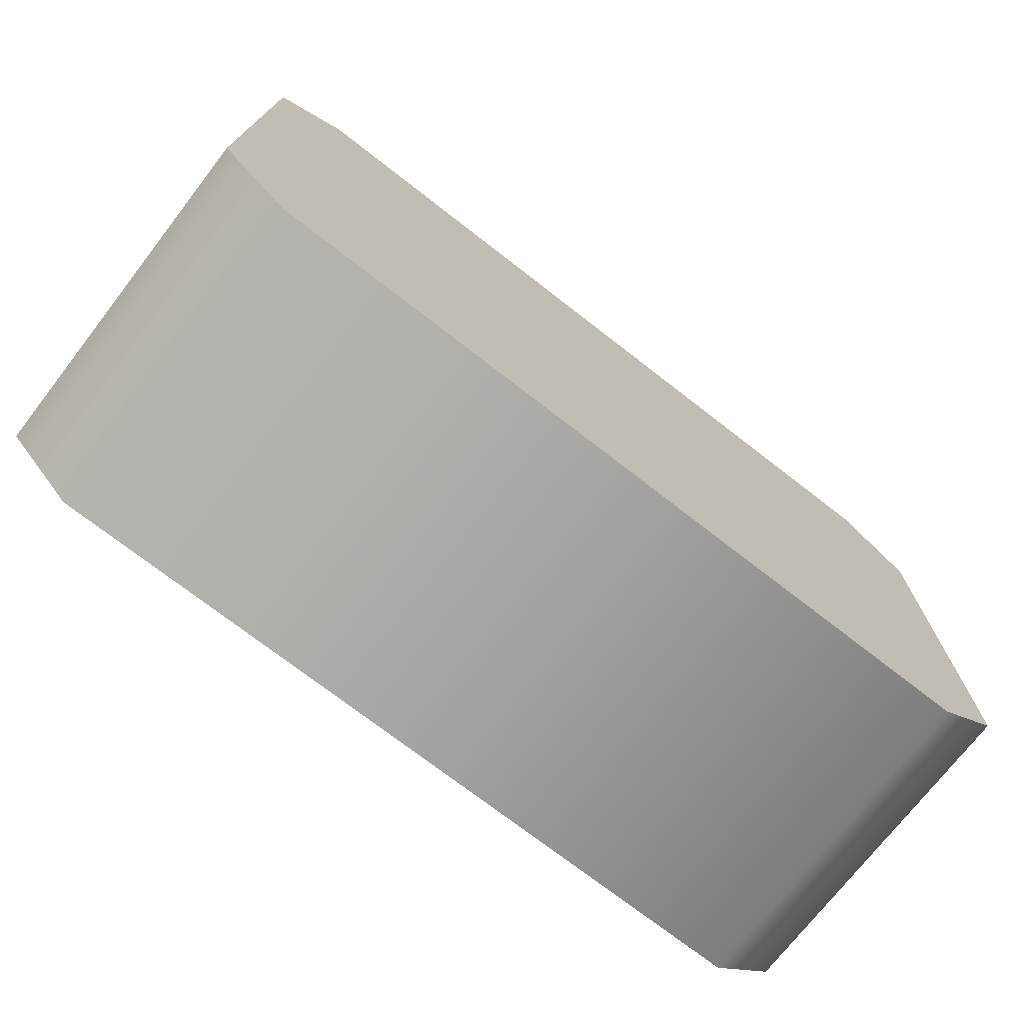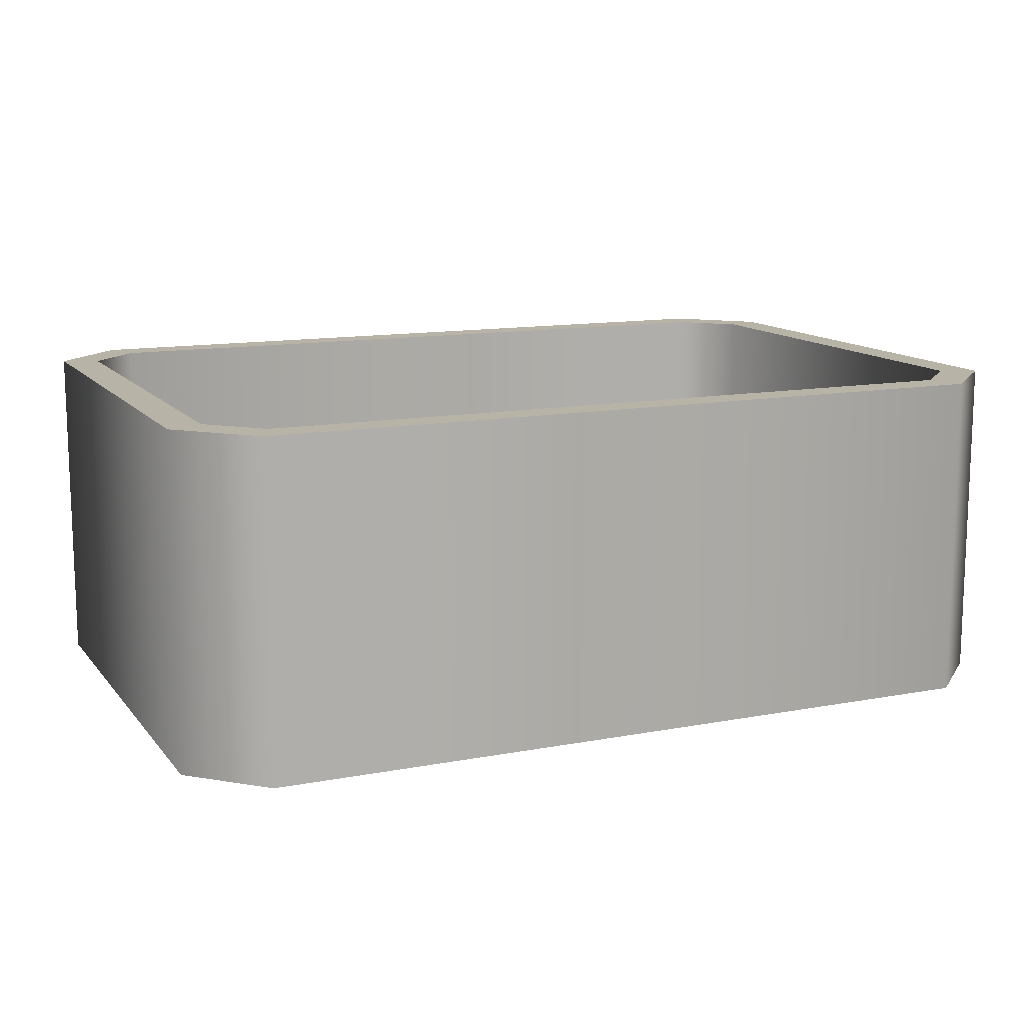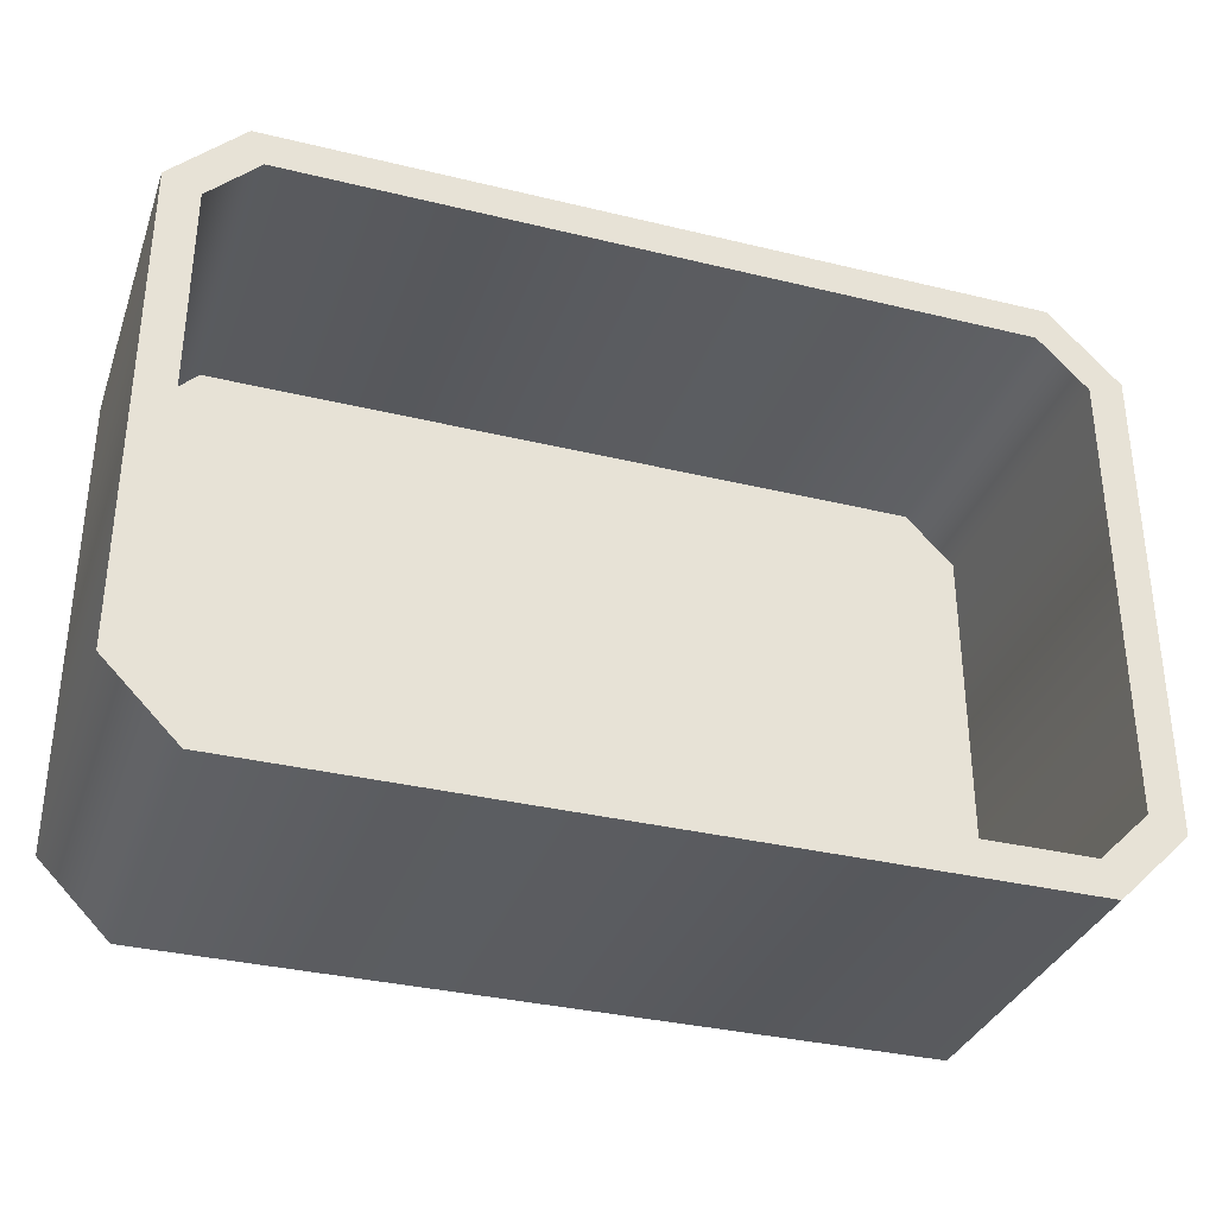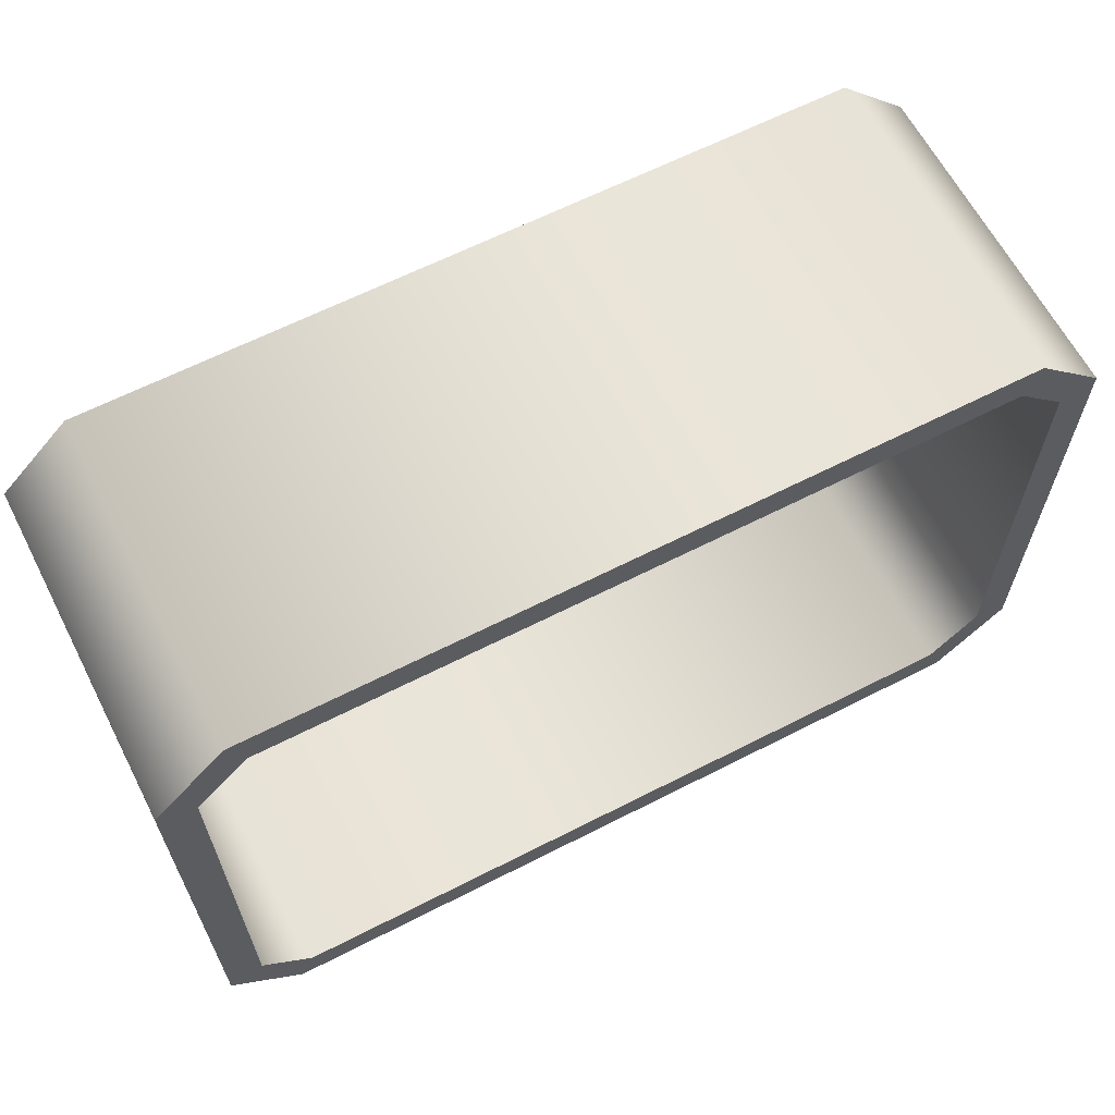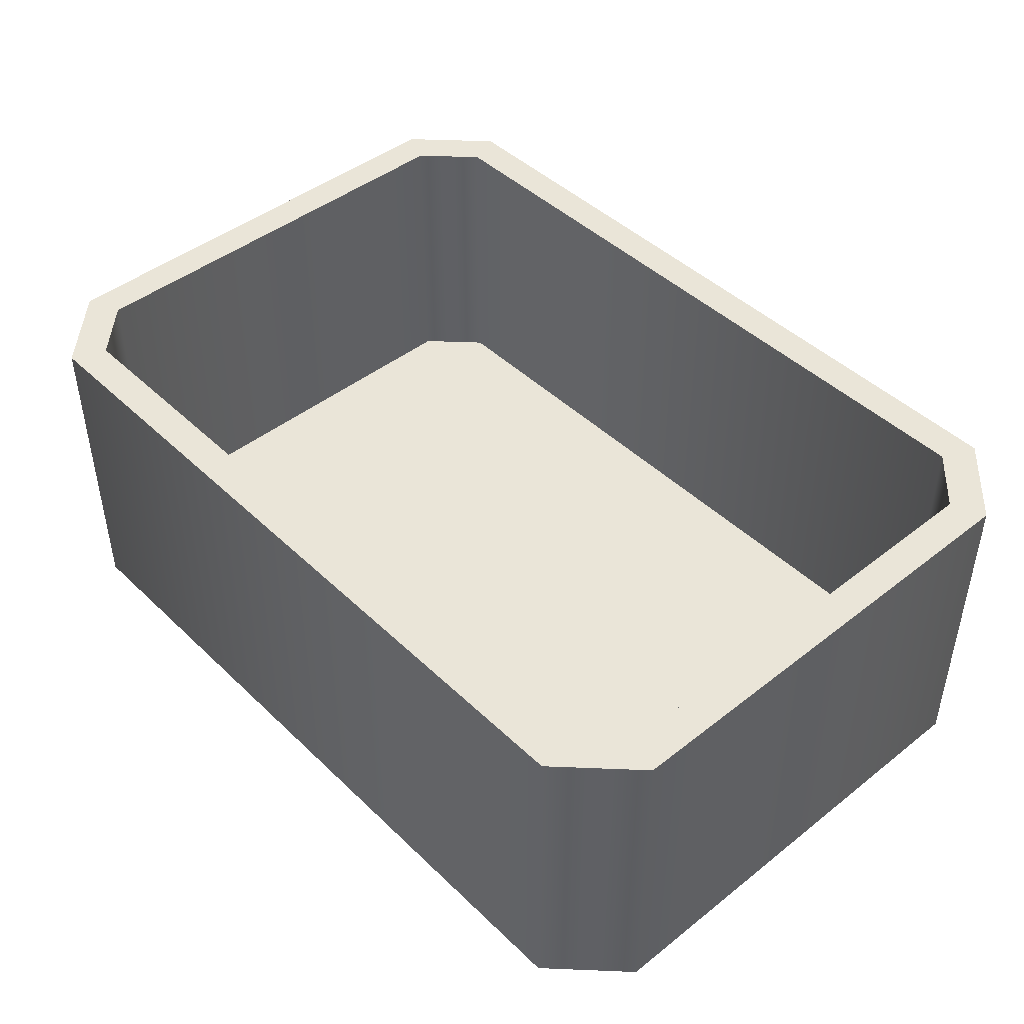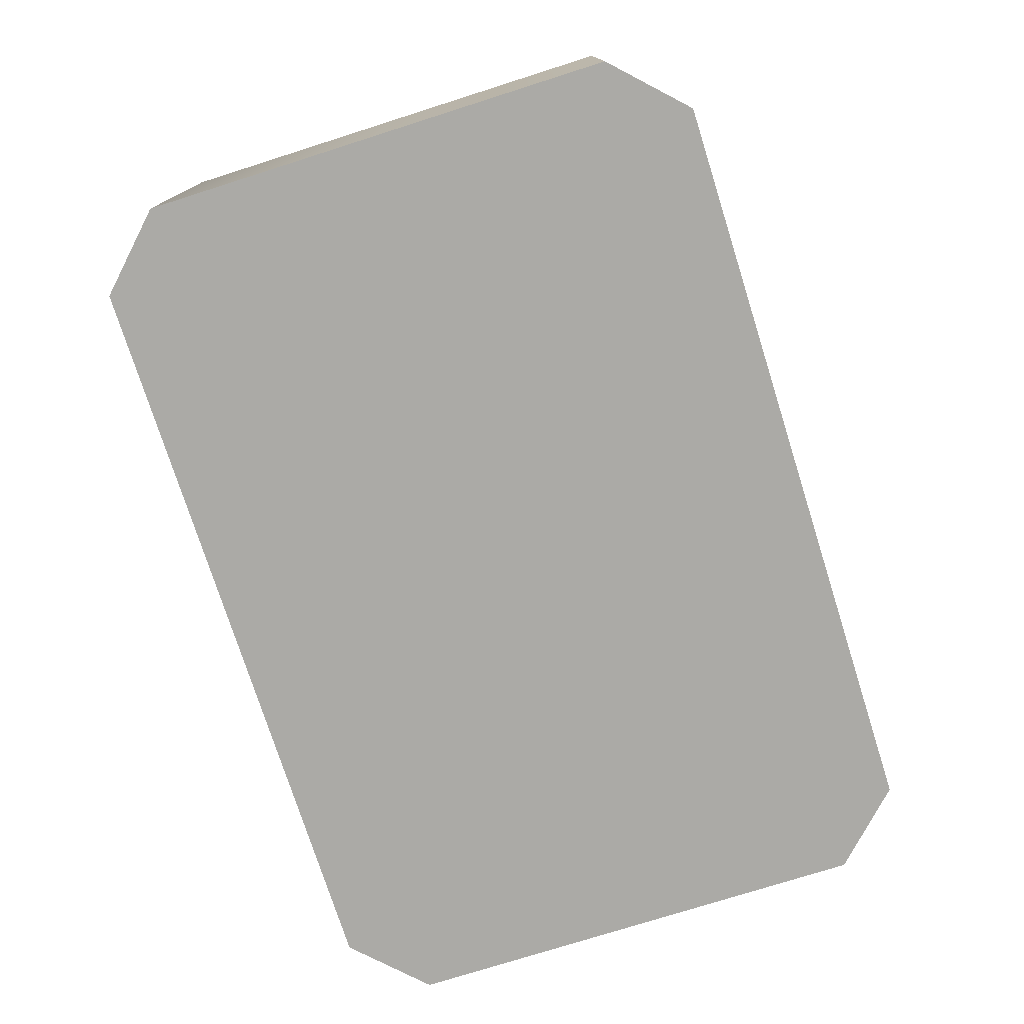
<metadata>
{"format":"obj","ext":"obj","renderer":"f3d","projection":"perspective","resolution":1024,"background":"white","views":[{"elev":-73.5,"azim":-37.8,"up":"+Z"},{"elev":12.6,"azim":156.2,"up":"+Y"},{"elev":-33.9,"azim":161.7,"up":"+Z"},{"elev":63.5,"azim":152.7,"up":"+Z"},{"elev":45.0,"azim":-132.3,"up":"+Y"},{"elev":-75.9,"azim":107.6,"up":"+Y"}]}
</metadata>
<code>
o toys_(HIDDEN)_toys_item
v 0.108 0 -0.088
v 0.128 0 -0.068
v 0.128 0 0.068
v 0.108 0 0.088
v -0.128 0 -0.068
v -0.108 0 -0.088
v -0.108 0 0.088
v -0.128 0 0.068
v 0.118 0.095 -0.06386
v 0.1039 0.095 -0.078
v 0.1039 0.095 0.078
v 0.118 0.095 0.06386
v -0.118 0.095 0.06386
v -0.1039 0.095 0.078
v -0.1039 0.095 -0.078
v -0.118 0.095 -0.06386
v 0.128 0.095 0.068
v 0.108 0.095 0.088
v 0.108 0.095 -0.088
v 0.128 0.095 -0.068
v -0.128 0.095 -0.068
v -0.108 0.095 -0.088
v -0.108 0.095 0.088
v -0.128 0.095 0.068
v 0.118 0.01 0.06386
v 0.1039 0.01 0.078
v 0.1039 0.01 -0.078
v 0.118 0.01 -0.06386
v -0.118 0.01 -0.06386
v -0.1039 0.01 -0.078
v -0.1039 0.01 0.078
v -0.118 0.01 0.06386
f 6 22 19 1
f 8 24 21 5
f 18 23 7 4
f 2 20 17 3
f 11 12 25 26
f 18 4 3 17
f 20 2 1 19
f 22 6 5 21
f 7 23 24 8
f 1 2 3 4 7 8 5 6
f 12 11 18 17
f 10 9 20 19
f 16 15 22 21
f 14 13 24 23
f 9 12 17 20
f 15 10 19 22
f 11 14 23 18
f 13 16 21 24
f 25 28 27 30 29 32 31 26
f 16 13 32 29
f 10 15 30 27
f 13 14 31 32
f 9 10 27 28
f 14 11 26 31
f 12 9 28 25
f 15 16 29 30

</code>
